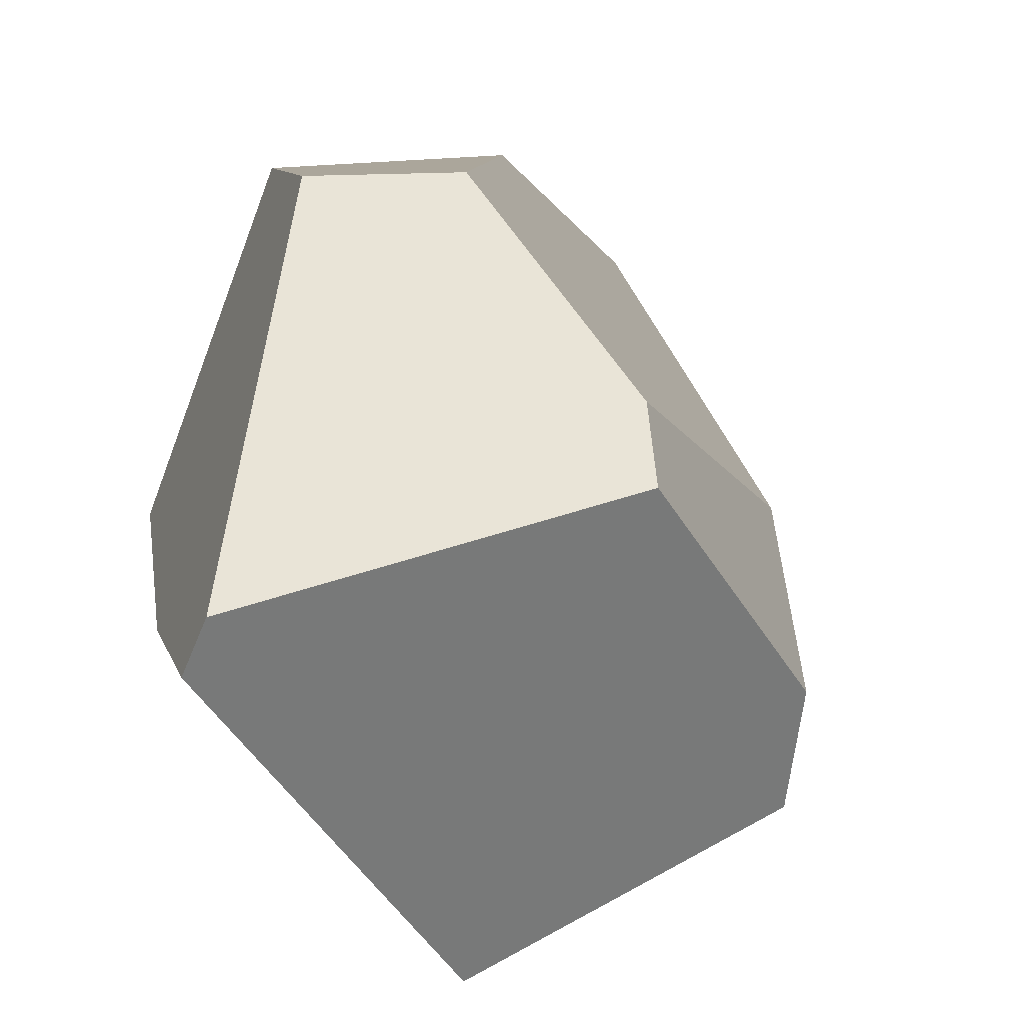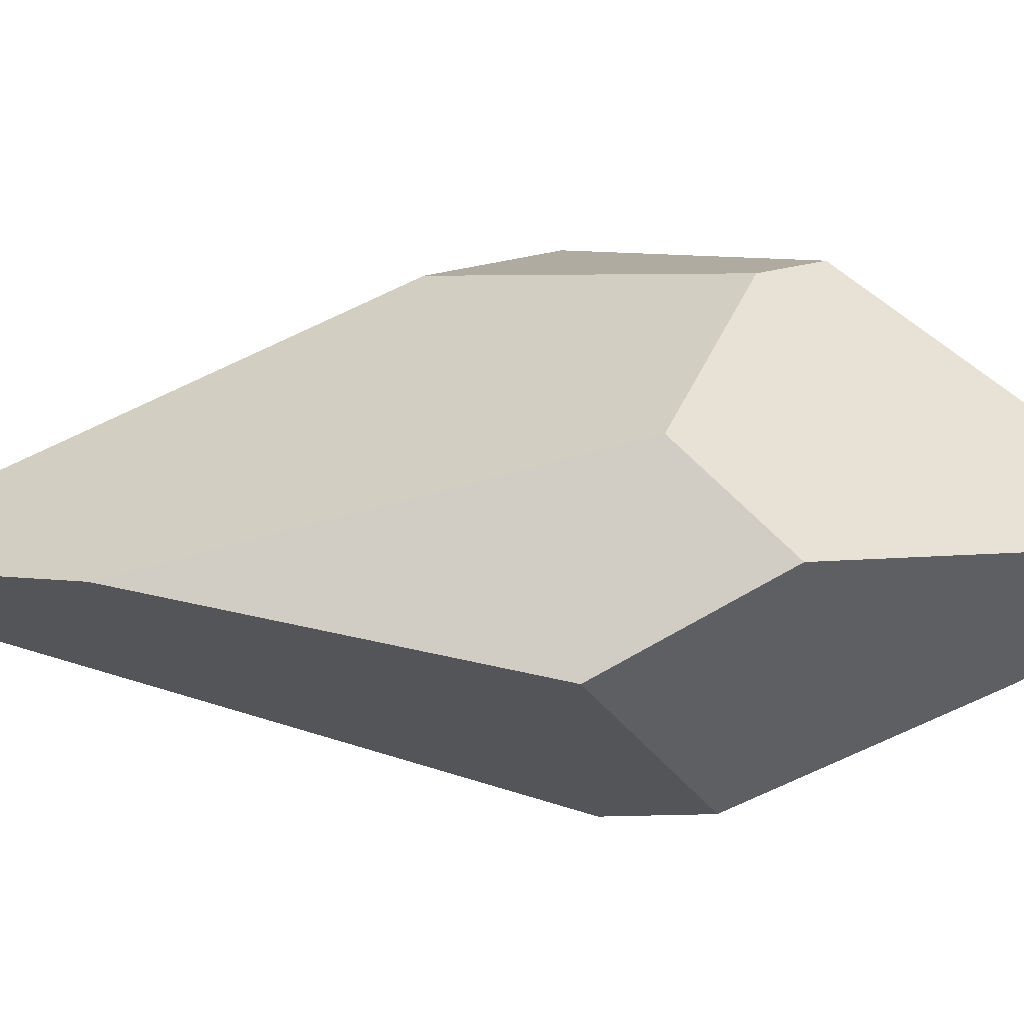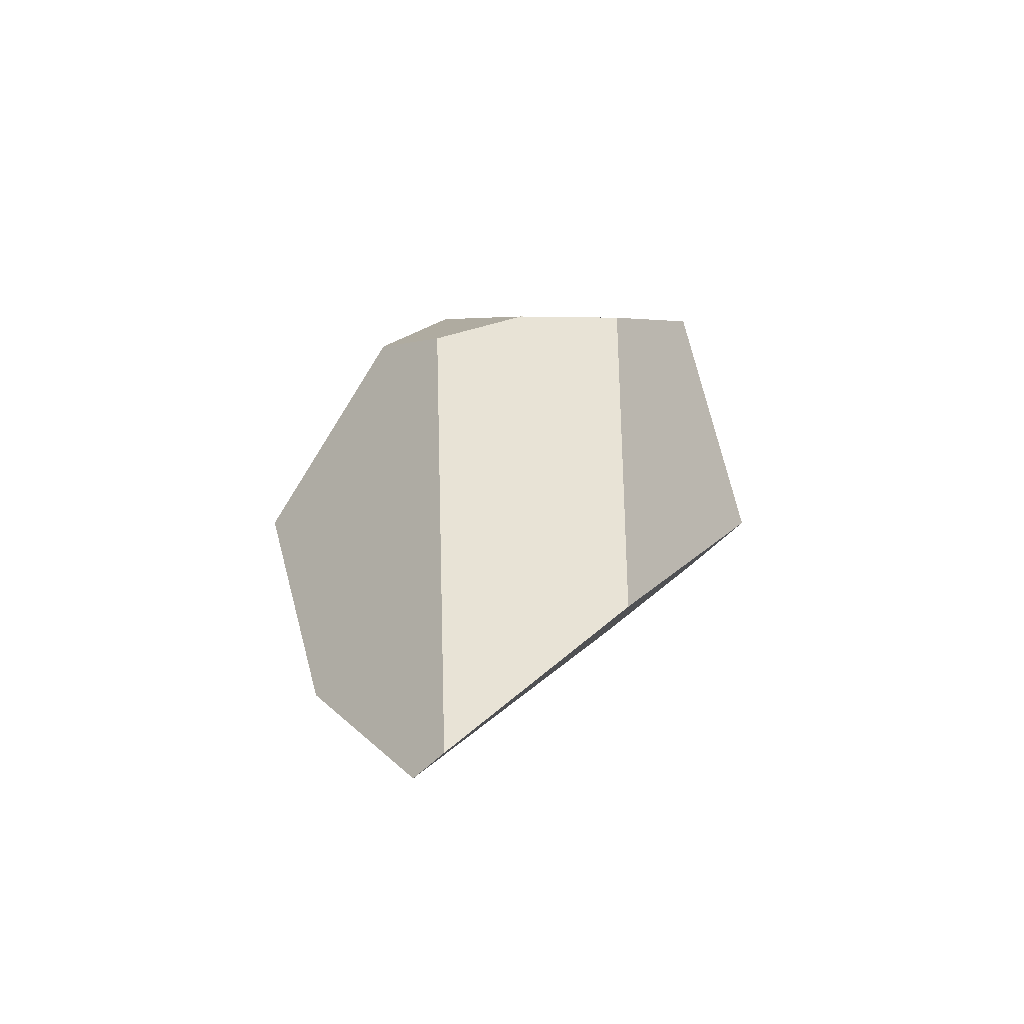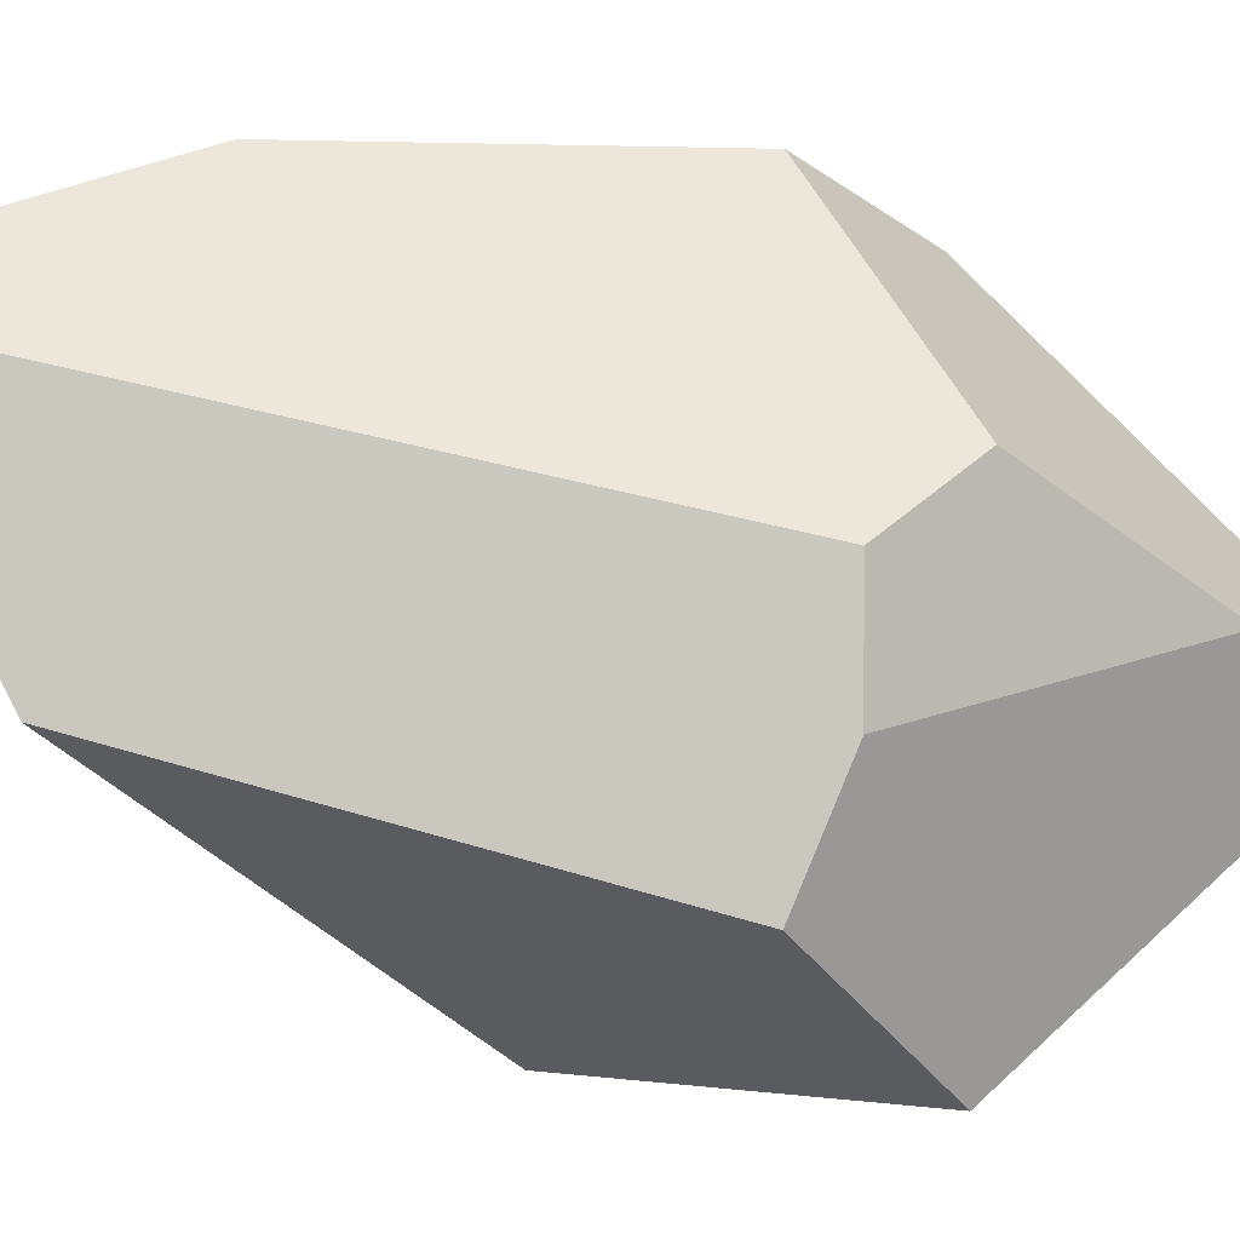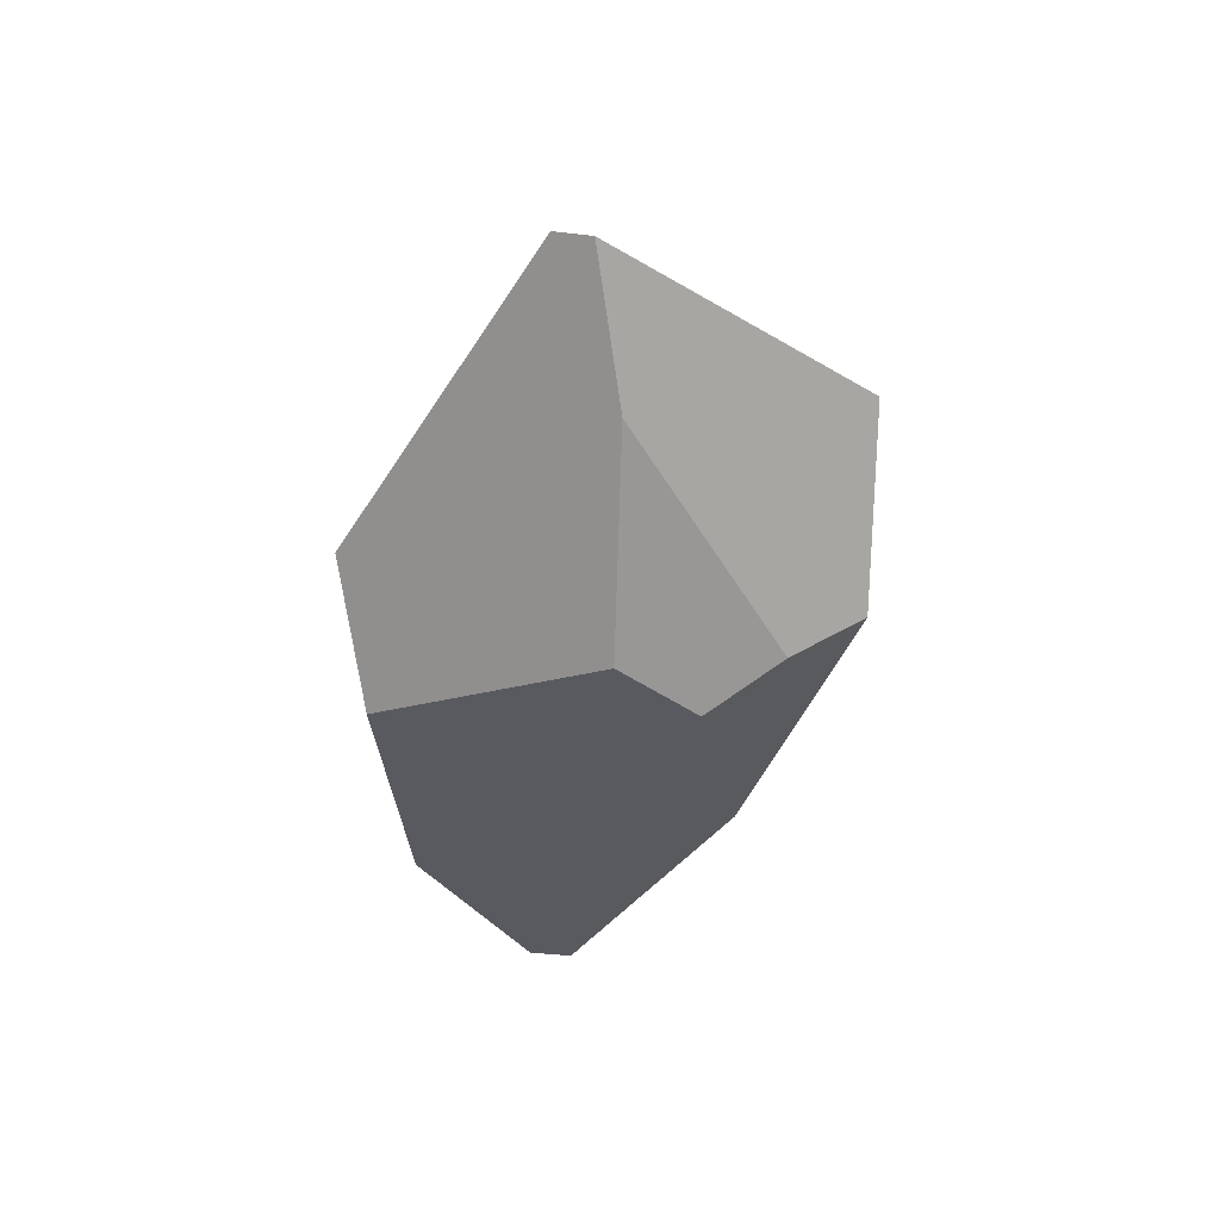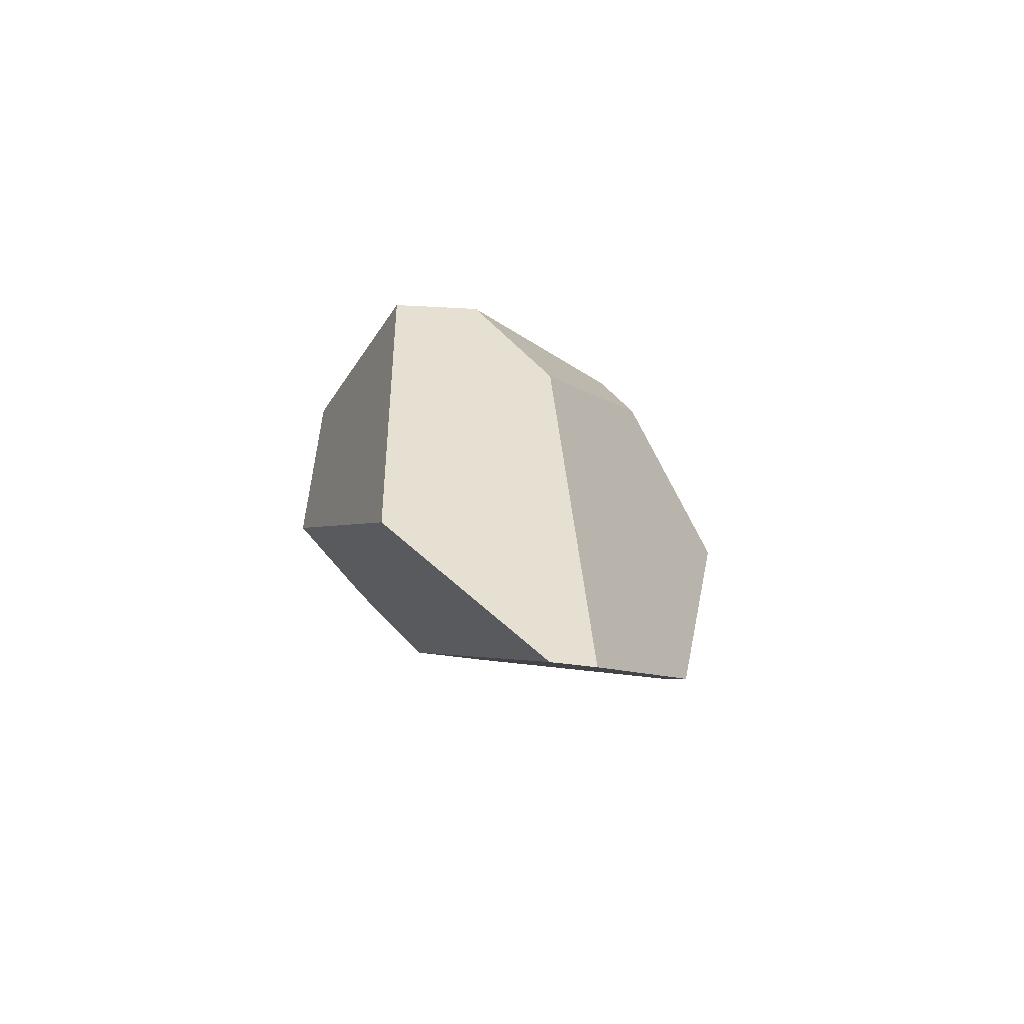
<metadata>
{"format":"obj","ext":"obj","renderer":"f3d","projection":"perspective","resolution":1024,"background":"white","views":[{"elev":14.3,"azim":14.9,"up":"+Y"},{"elev":78.3,"azim":-91.9,"up":"+Y"},{"elev":-61.1,"azim":-49.4,"up":"+Z"},{"elev":-33.1,"azim":-112.7,"up":"+Y"},{"elev":42.9,"azim":-95.4,"up":"+Z"},{"elev":-79.6,"azim":75.5,"up":"+Z"}]}
</metadata>
<code>
v -3.58 -1.327 0.9001
v -3.525 -1.774 0.4678
v -3.109 -1.411 2.065
v -3.259 -2.244 0.5764
v -2.654 -1.122 2.813
v -3.26 -0.09872 0.3762
v -2.882 -0.004336 1.145
v -2.735 -1.318 2.828
v -2.821 -0.2648 -1.31
v -2.414 -0.03728 0.6946
v -2.89 -2.728 0.4745
v -2.626 -1.156 -2.484
v -2.289 -2.189 -1.689
v -2.232 -2.837 1.414
v -1.281 -2.471 0.3004
v -1.549 -0.9834 1.381
v -1.187 -1.973 0.4131
v -2.597 -0.9081 -2.461
v -1.433 -1.42 -0.1403
v -1.655 -0.7506 1.097
f 1 2 3
f 3 2 4
f 1 3 5
f 5 6 1
f 7 6 5
f 5 3 8
f 9 6 7
f 7 10 9
f 11 2 12
f 4 2 11
f 12 13 11
f 8 3 11
f 11 3 4
f 11 14 8
f 15 11 13
f 14 11 15
f 8 14 16
f 16 5 8
f 16 15 17
f 14 15 16
f 18 13 12
f 18 19 17
f 17 15 18
f 18 15 13
f 1 6 18
f 18 2 1
f 12 2 18
f 6 9 18
f 7 5 20
f 20 10 7
f 5 16 20
f 20 9 10
f 20 18 9
f 19 18 20
f 17 19 20
f 20 16 17

</code>
